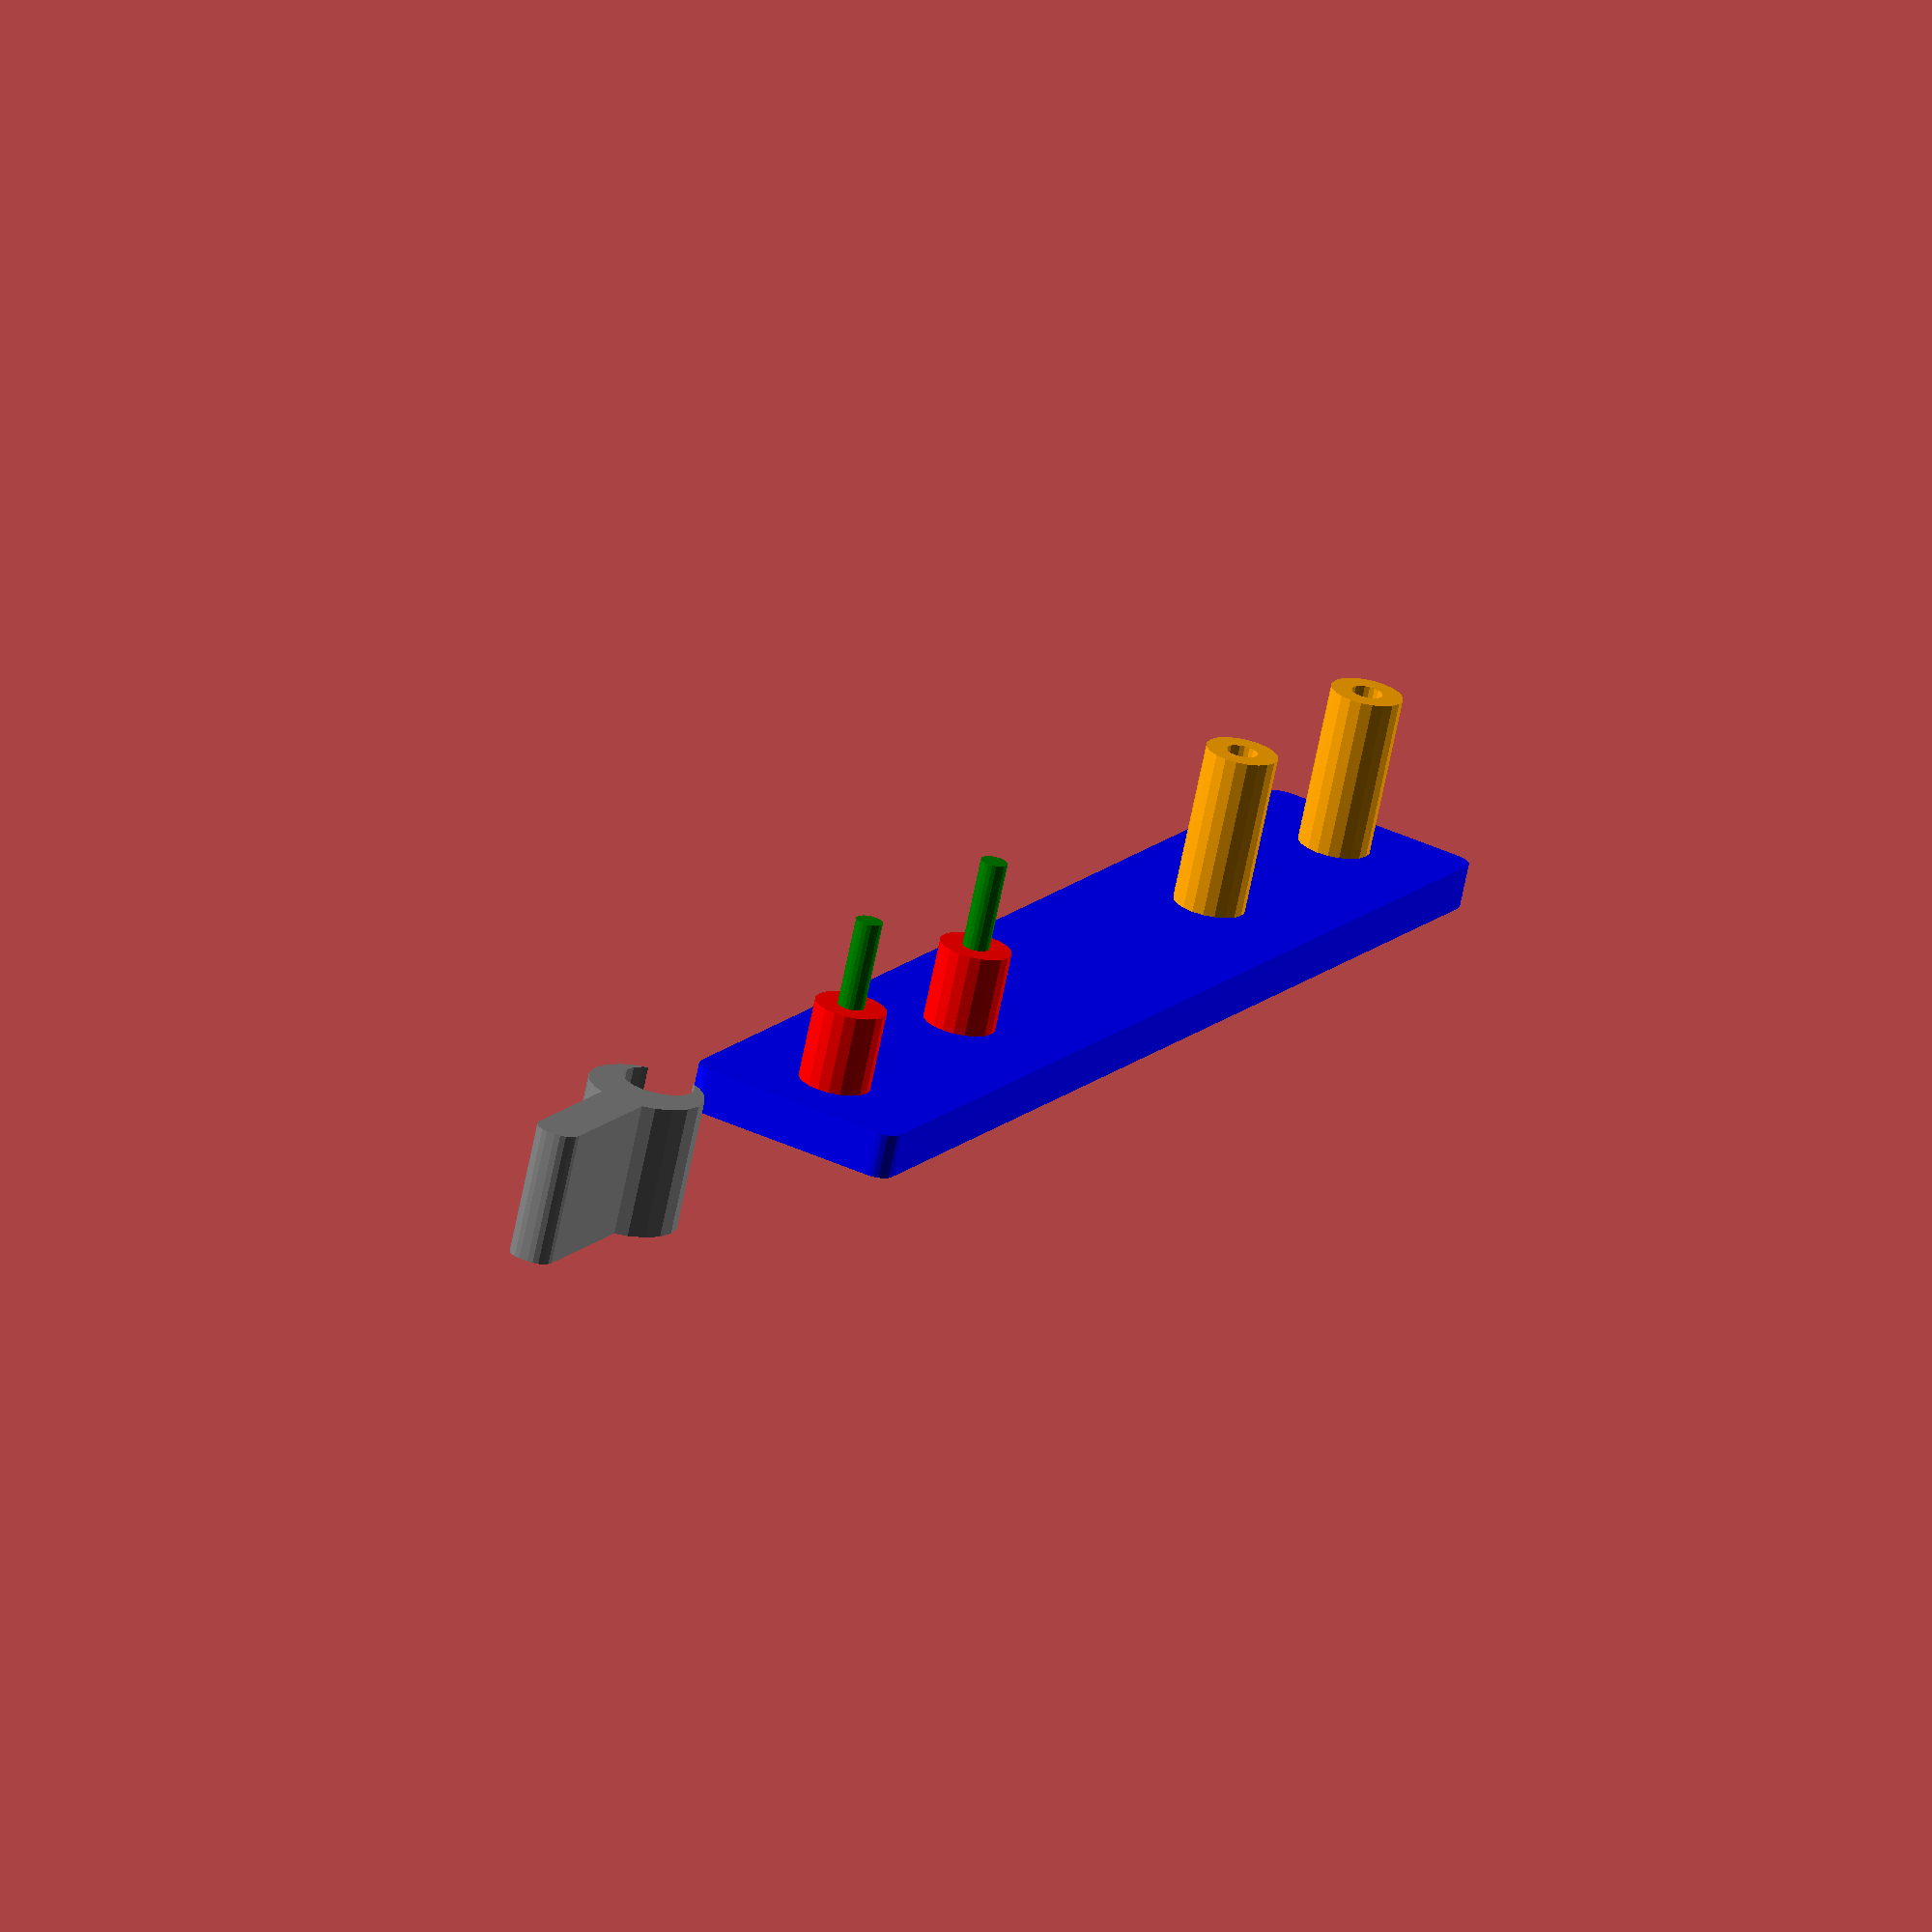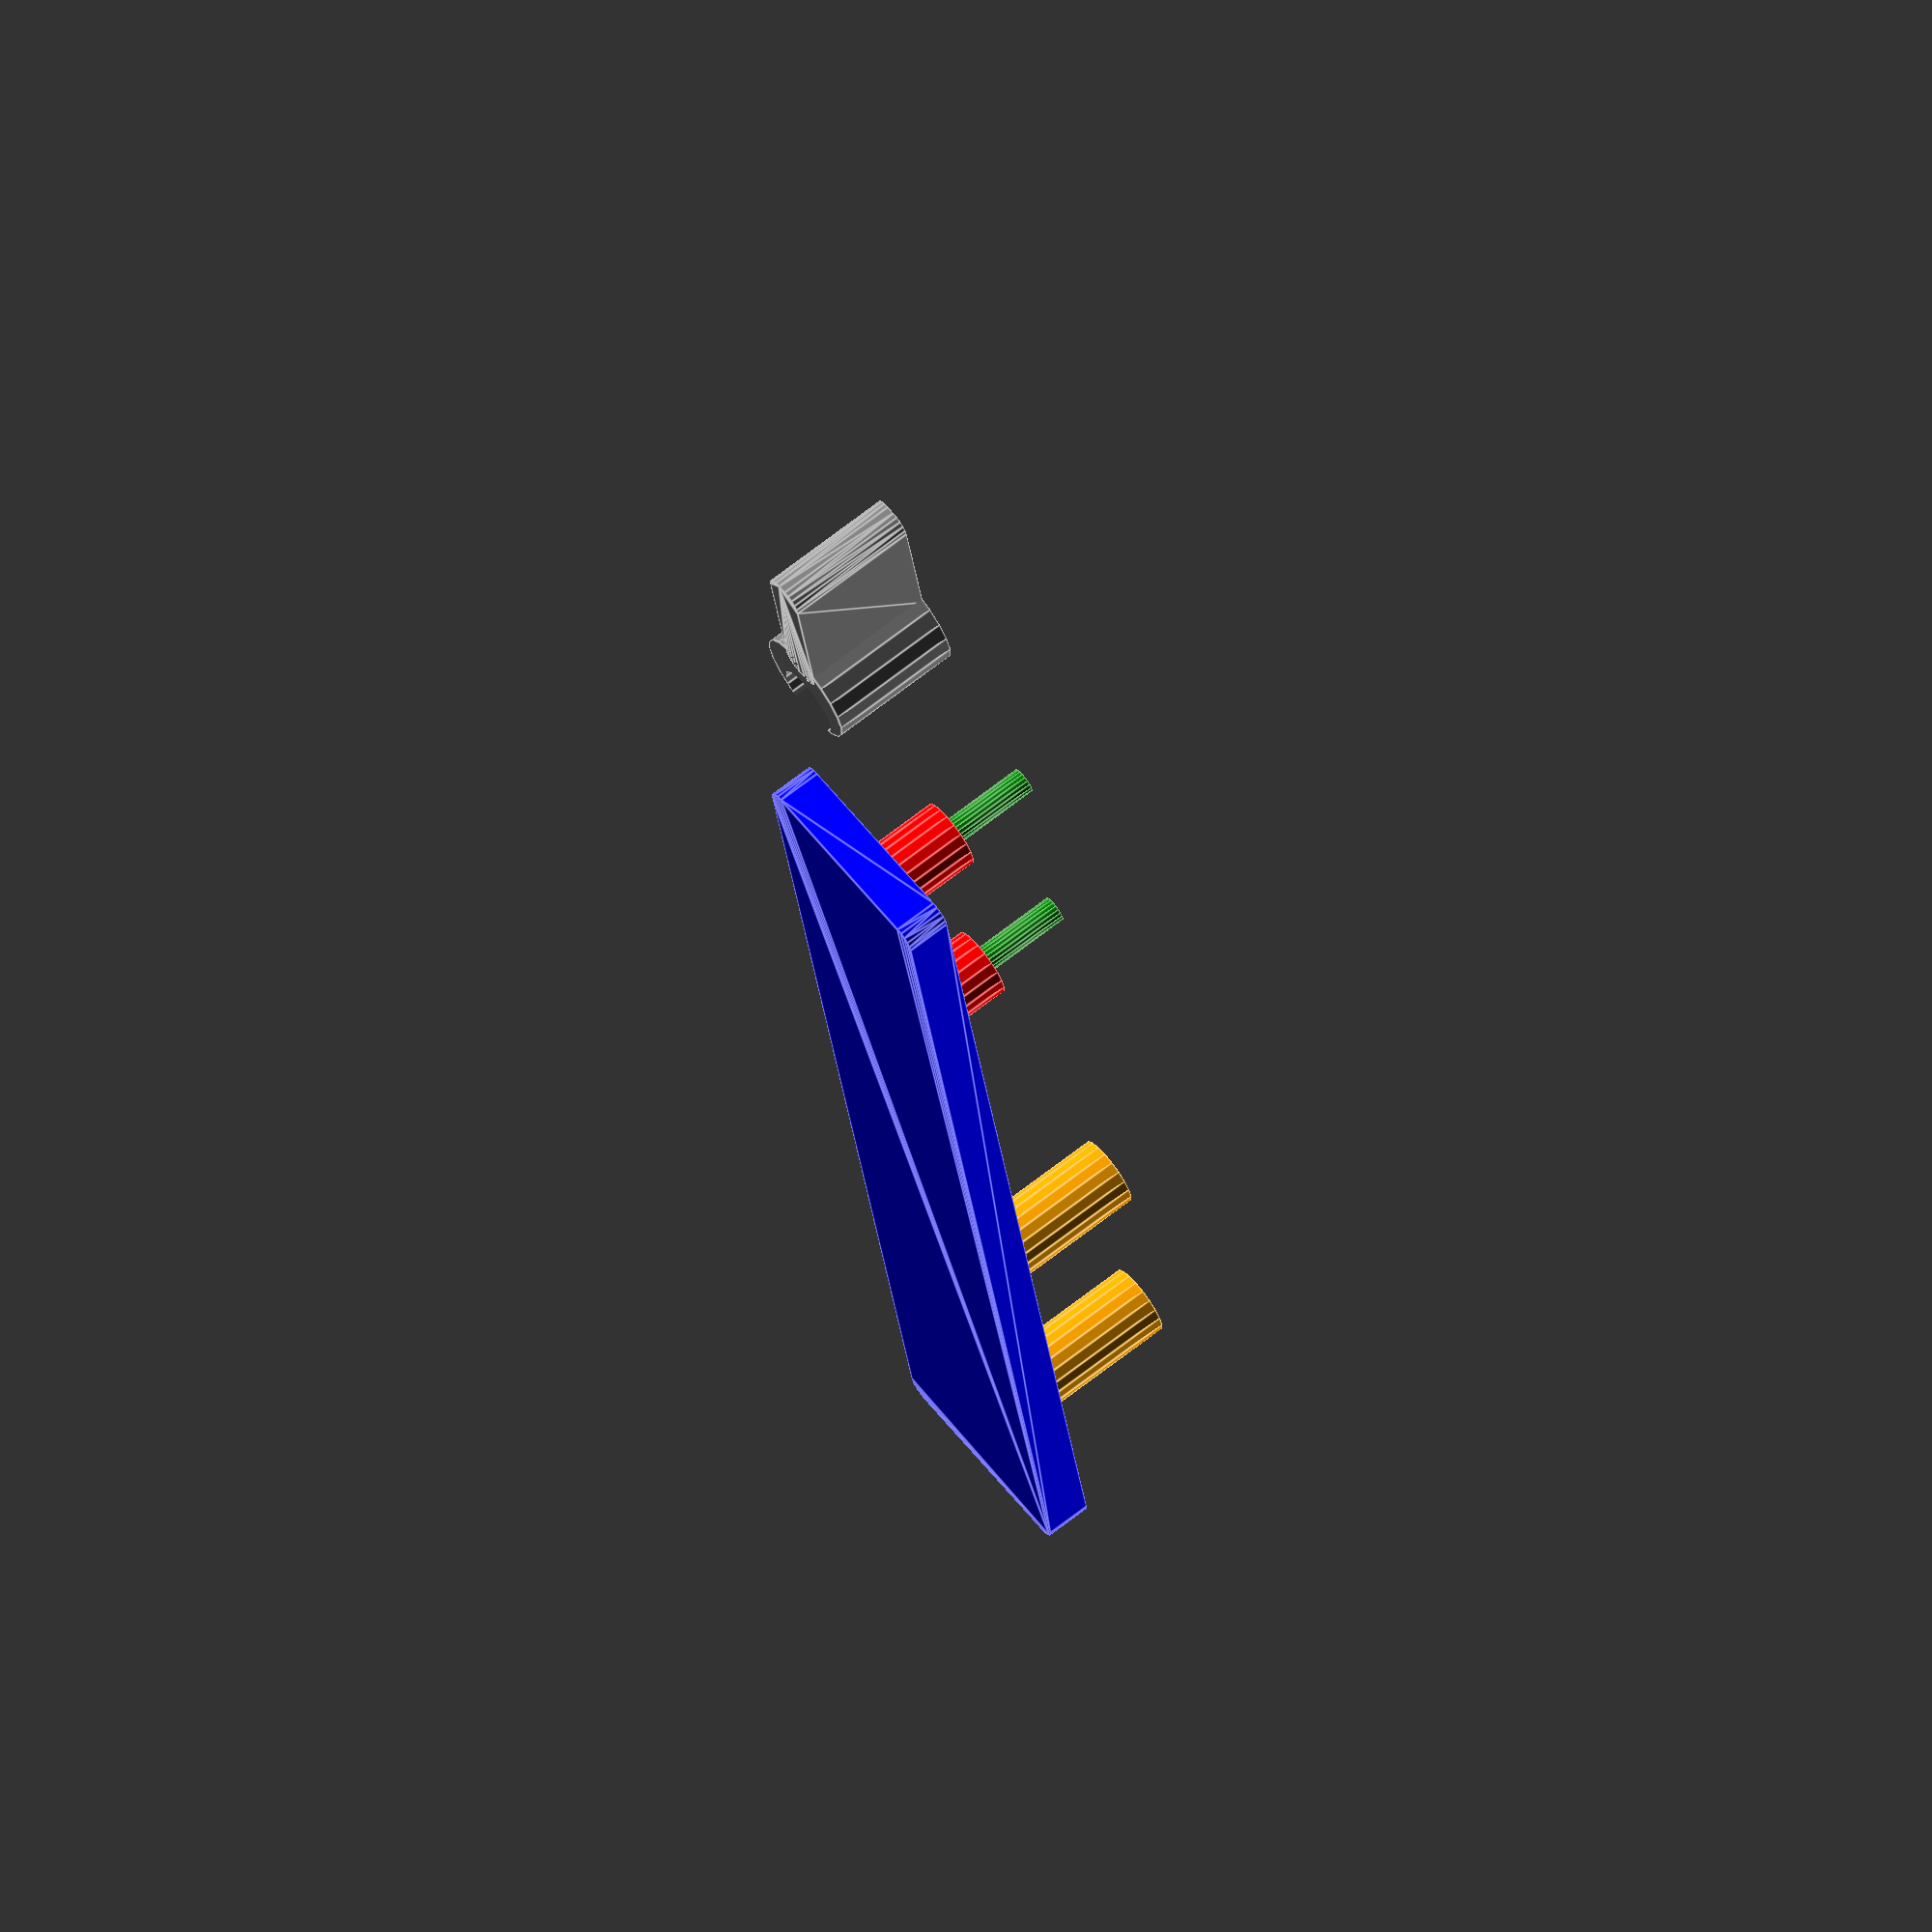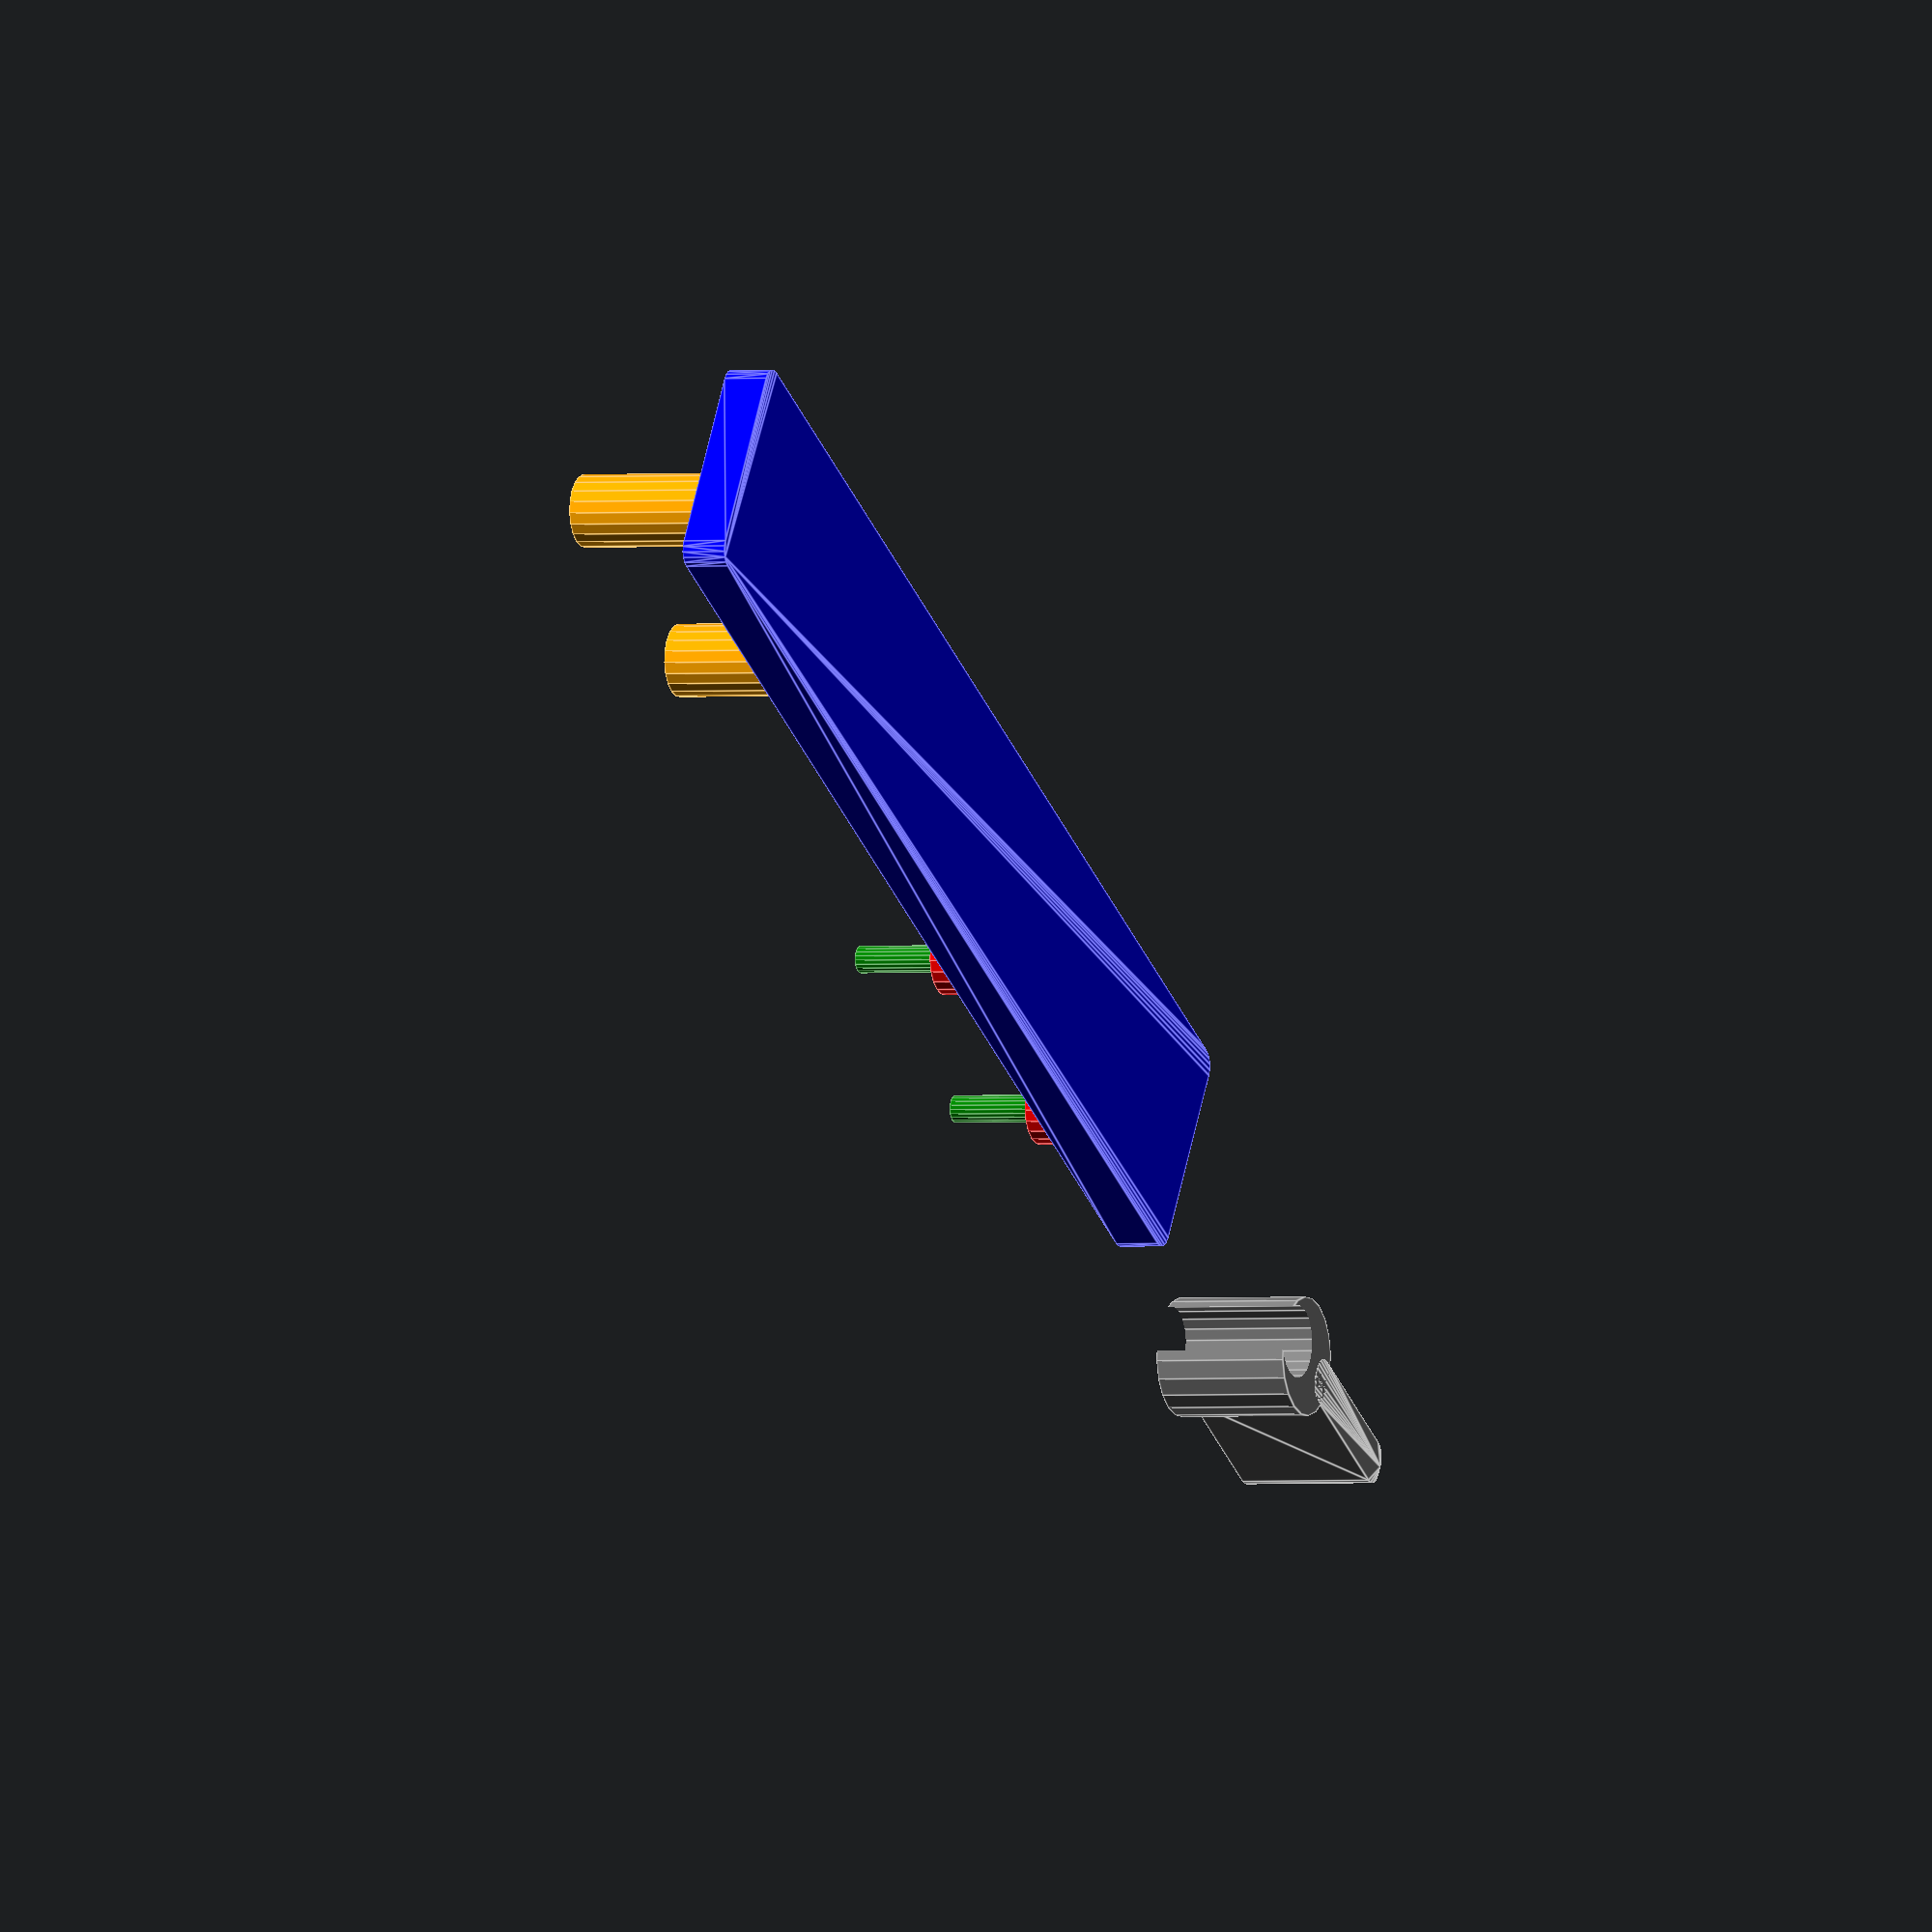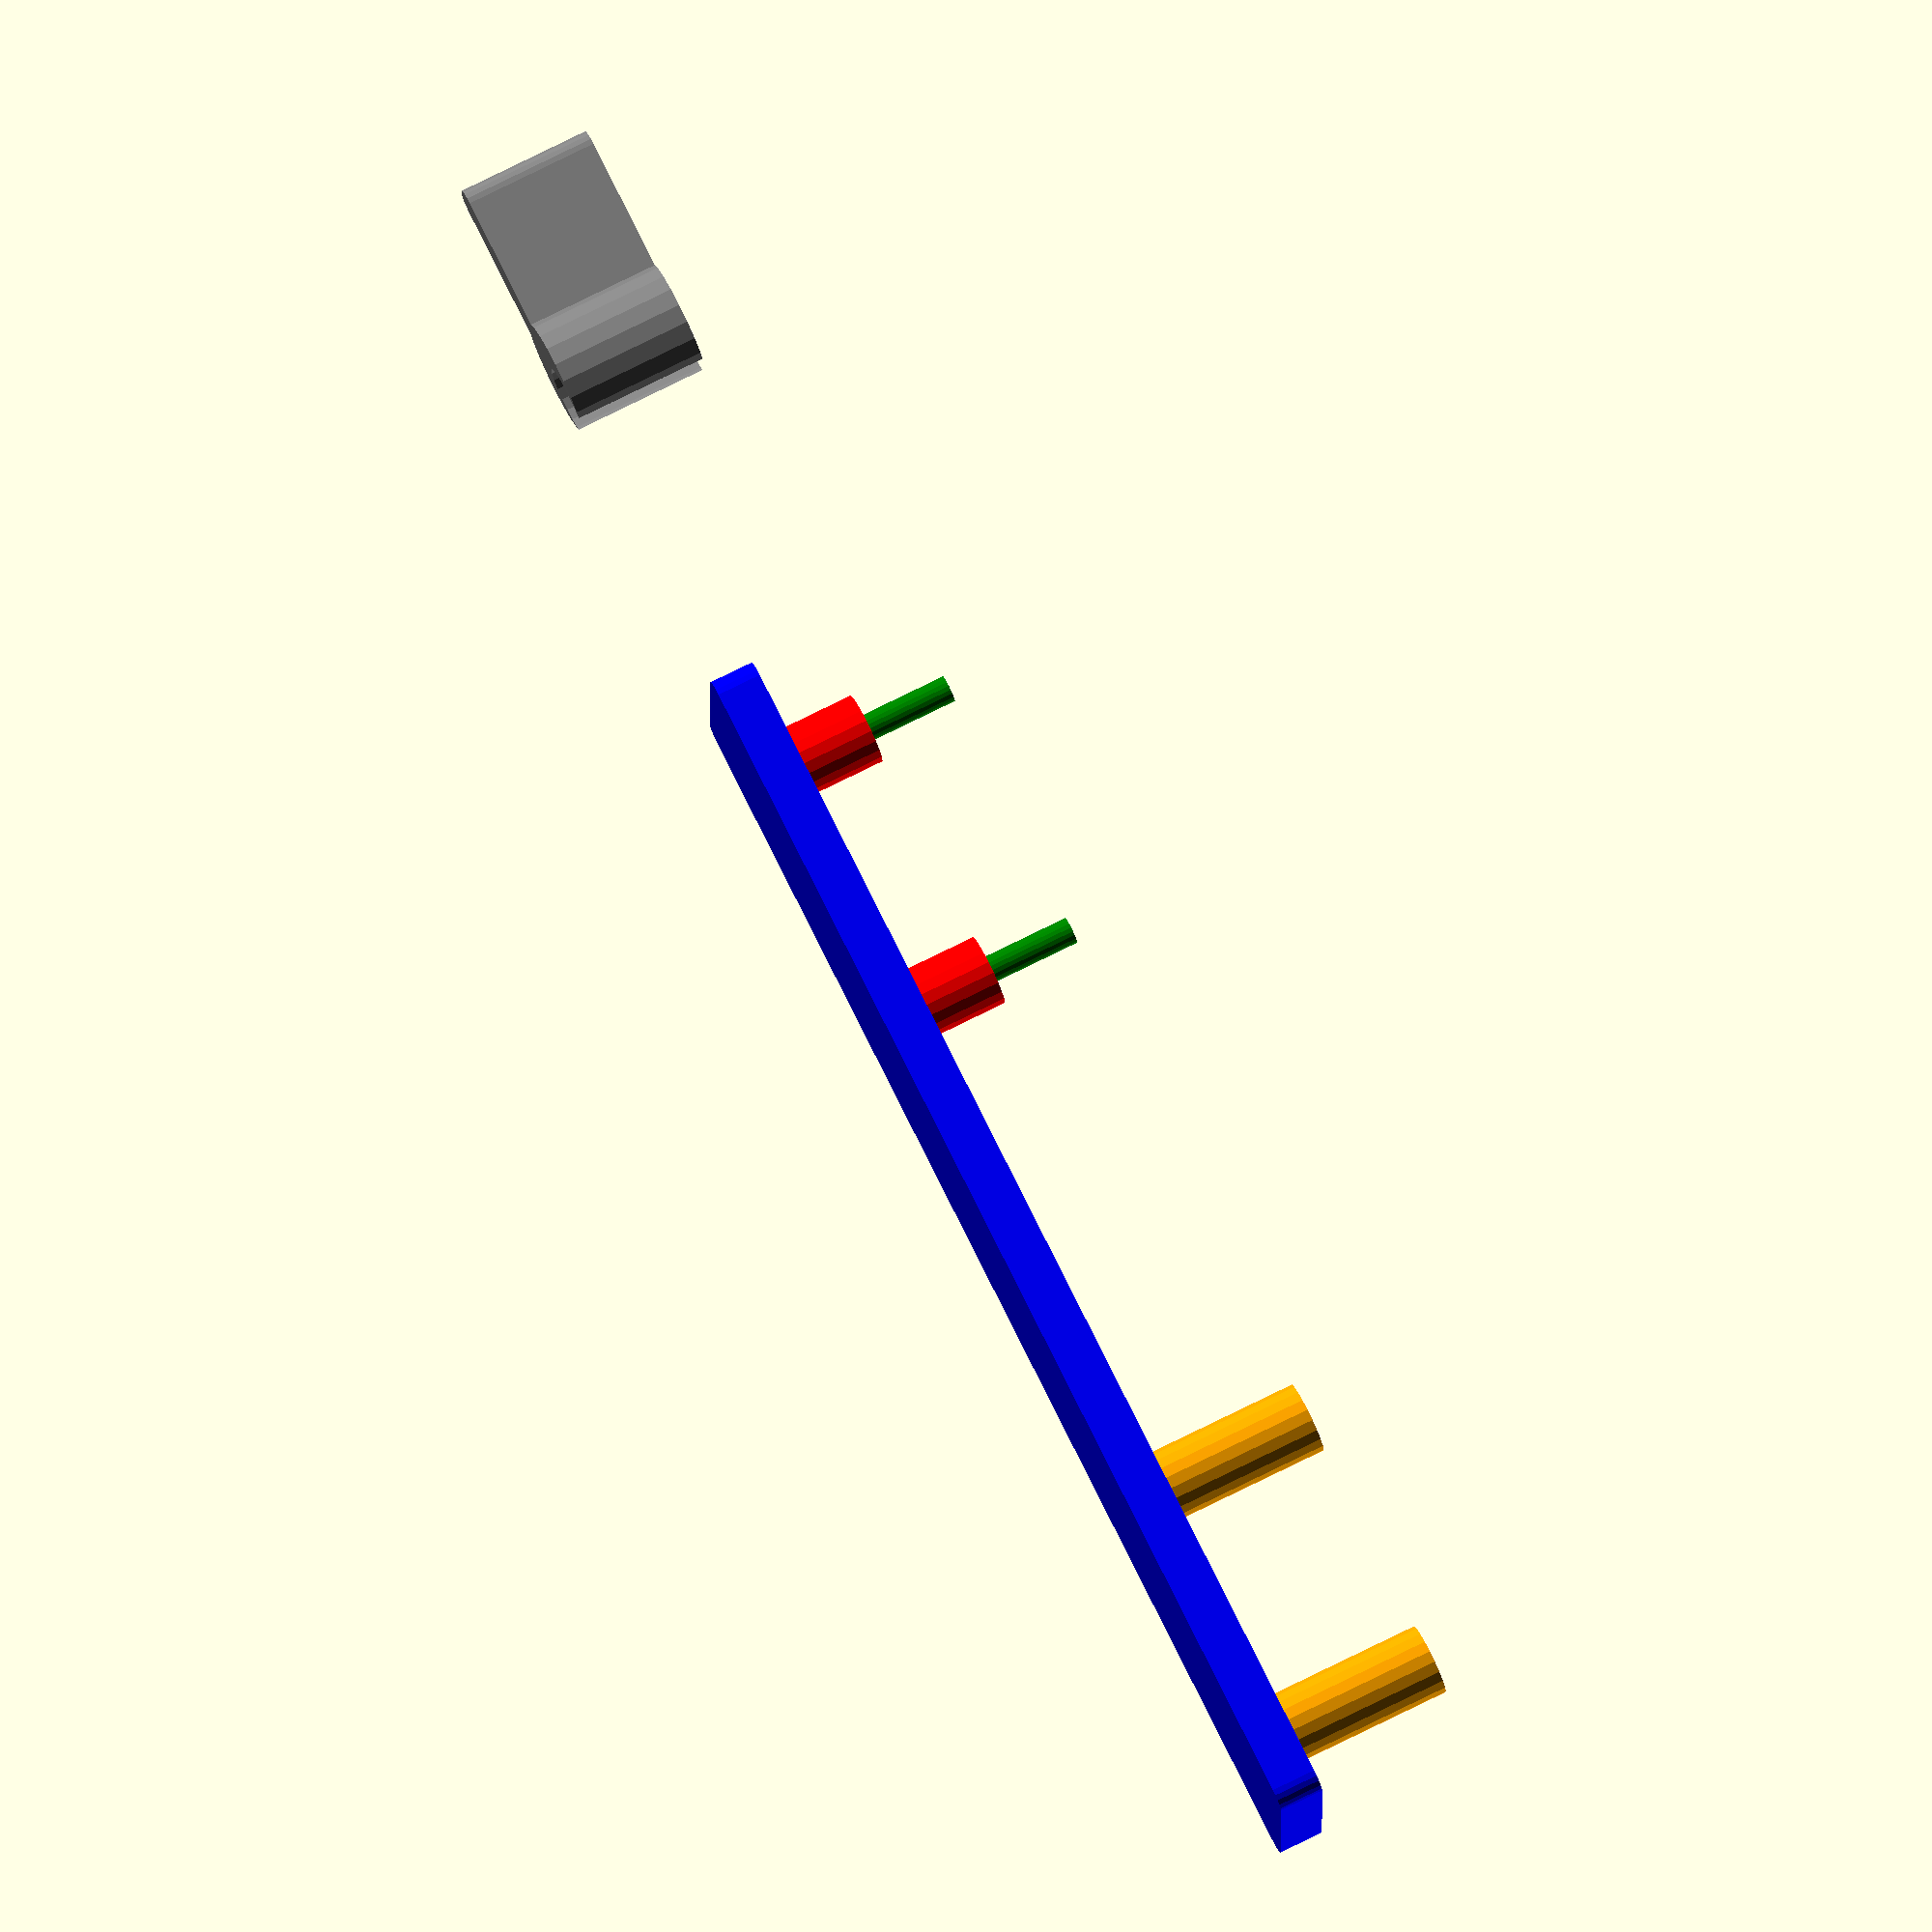
<openscad>
// Main parameters
// Total length of spool from end to end
totalLength = 140;
// Width of spool
totalWidth = 25;
// Thickness of walls
wallThickness = 3;
// The height of the walls
wallHeight = 17 ;

// How round the borders are
wallRounding = 2;

bigPinWidth = 8;
bigPinHeight = 10;
smallPinWidth = 3;
smallPinHeight = 10;

// Pin placement
pin1Distance = 10;
pin2Distance = 40;

// Make hole slightly bigger to compensate for 3d printer 
holeCompensation = 0.5;

lineHolderCircleThickness = bigPinWidth + 5;
lineHolderHandleThickness = 3;
lineHolderHandleWidth = bigPinHeight+smallPinHeight-5;
lineHolderHandleLength = 20;


// Smoothness (of circles). 
// Can be put lower(20) when testing for better performance, 
// and higher(40) for final export
$fn = 20;


wholeSpool();
lineHolder();



module bottomPlate () {
    color("blue")
    translate(v = [0, 0, wallThickness/2])
    roundedcube([totalLength, totalWidth, wallThickness], true, wallRounding, "z");
}


module pin () {
     bigHeight = wallThickness+(bigPinHeight/2);
    color("red")

    translate(v = [0, 0, bigHeight])
    //translate(v = [0, 0, 10])
        cylinder(h=bigPinHeight, d=bigPinWidth, center=true);

    color("green")
    translate(v = [0, 0, bigHeight+smallPinHeight])
        cylinder(h=smallPinHeight, d=smallPinWidth, center=true);
}

module hole () {
     bigHeight = wallThickness+(bigPinHeight/2);
    color("orange")
    difference() {
    
    translate(v = [0, 0, ((bigHeight+smallPinHeight)/2)+wallThickness])
    //translate(v = [0, 0, 10])
        cylinder(h=bigPinHeight+smallPinHeight, d=bigPinWidth, center=true);

    color("green")
    translate(v = [0, 0, bigHeight+smallPinHeight])
        cylinder(h=smallPinHeight, d=smallPinWidth+holeCompensation, center=true);
    }
}


module wholeSpool() {
    bottomPlate ();
    // Create pin 1
    translate(v = [(totalLength/2)-pin1Distance, 0, 0]) pin();
    // Create pin 2
    translate(v = [(totalLength/2)-pin2Distance, 0, 0]) pin();
    
    // Create hole 1
    translate(v = [-(totalLength/2)+pin1Distance, 0, 0]) hole();
    // Create hole 2
    translate(v = [-(totalLength/2)+pin2Distance, 0, 0]) hole();
}


module lineHolder () {
    color("grey")
    difference () {
        lineHolderParts();
        translate(v = [(totalLength/2)+37, 0, 0])
       cylinder(h=bigPinHeight+smallPinHeight+20, d=bigPinWidth, center=true);
    }

}

module lineHolderParts () {
    color("grey")
       translate(v = [(totalLength/2)+ 40, 0, lineHolderHandleWidth/2])
         cylinder(h=lineHolderHandleWidth, d=lineHolderCircleThickness, center=true);
       translate(v = [(totalLength/2)+ 53, 0, lineHolderHandleWidth/2])
         roundedcube([lineHolderHandleLength, lineHolderHandleThickness, lineHolderHandleWidth], true, wallRounding, "z");
    }





// More information: https://danielupshaw.com/openscad-rounded-corners/

// Set to 0.01 for higher definition curves (renders slower)
$fs = 0.15;

module roundedcube(size = [1, 1, 1], center = false, radius = 0.5, apply_to = "all") {
	// If single value, convert to [x, y, z] vector
	size = (size[0] == undef) ? [size, size, size] : size;

	translate_min = radius;
	translate_xmax = size[0] - radius;
	translate_ymax = size[1] - radius;
	translate_zmax = size[2] - radius;

	diameter = radius * 2;

	obj_translate = (center == false) ?
		[0, 0, 0] : [
			-(size[0] / 2),
			-(size[1] / 2),
			-(size[2] / 2)
		];

	translate(v = obj_translate) {
		hull() {
			for (translate_x = [translate_min, translate_xmax]) {
				x_at = (translate_x == translate_min) ? "min" : "max";
				for (translate_y = [translate_min, translate_ymax]) {
					y_at = (translate_y == translate_min) ? "min" : "max";
					for (translate_z = [translate_min, translate_zmax]) {
						z_at = (translate_z == translate_min) ? "min" : "max";

						translate(v = [translate_x, translate_y, translate_z])
						if (
							(apply_to == "all") ||
							(apply_to == "xmin" && x_at == "min") || (apply_to == "xmax" && x_at == "max") ||
							(apply_to == "ymin" && y_at == "min") || (apply_to == "ymax" && y_at == "max") ||
							(apply_to == "zmin" && z_at == "min") || (apply_to == "zmax" && z_at == "max")
						) {
							sphere(r = radius);
						} else {
							rotate = 
								(apply_to == "xmin" || apply_to == "xmax" || apply_to == "x") ? [0, 90, 0] : (
								(apply_to == "ymin" || apply_to == "ymax" || apply_to == "y") ? [90, 90, 0] :
								[0, 0, 0]
							);
							rotate(a = rotate)
							cylinder(h = diameter, r = radius, center = true);
						}
					}
				}
			}
		}
	}
}
</openscad>
<views>
elev=70.1 azim=117.5 roll=348.4 proj=o view=solid
elev=109.6 azim=100.5 roll=307.8 proj=o view=edges
elev=181.3 azim=328.4 roll=66.2 proj=o view=edges
elev=102.8 azim=179.7 roll=296.3 proj=o view=solid
</views>
